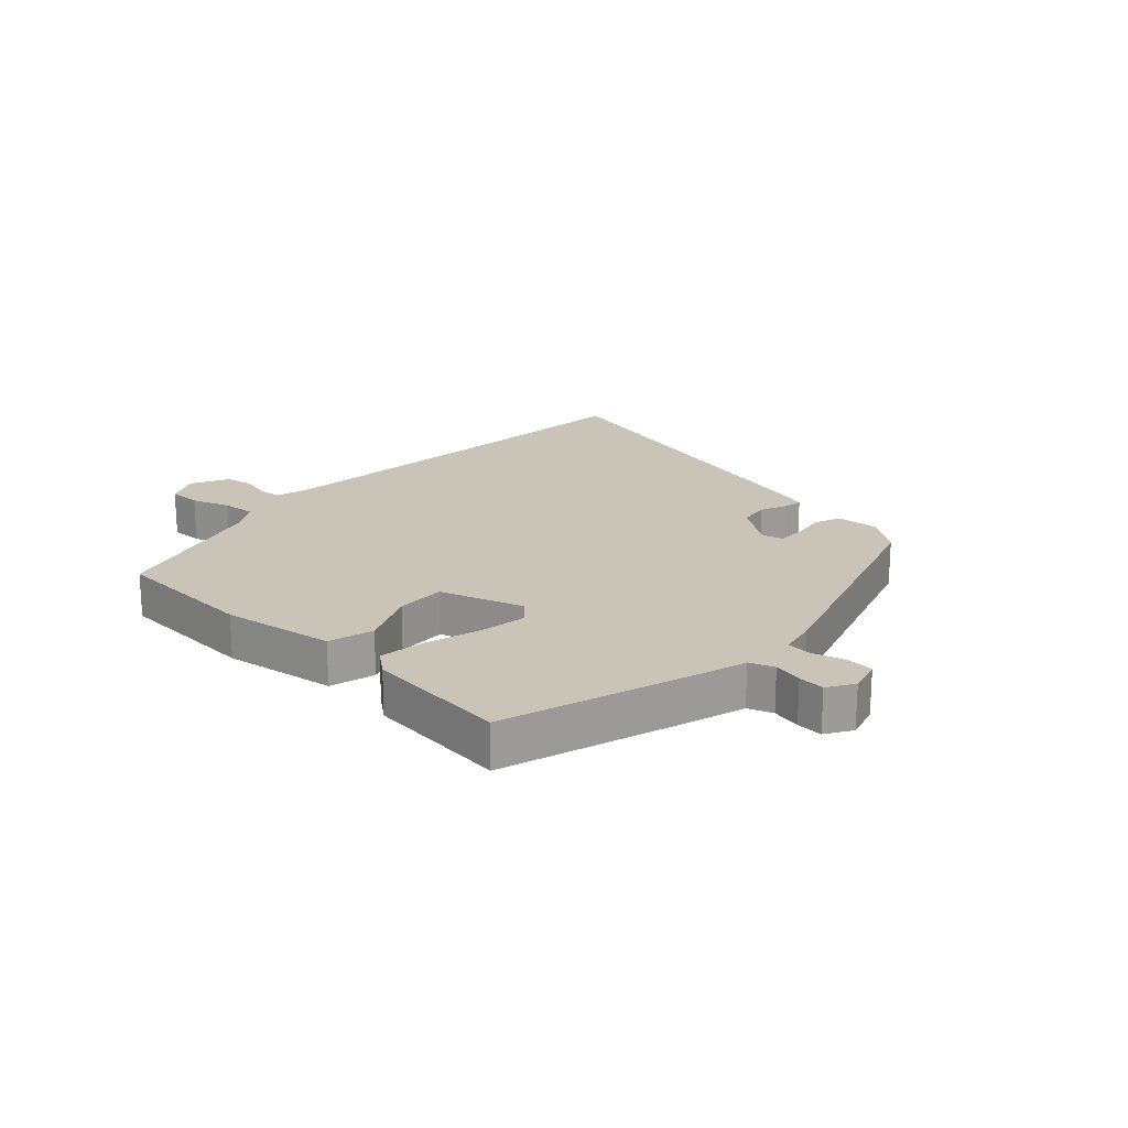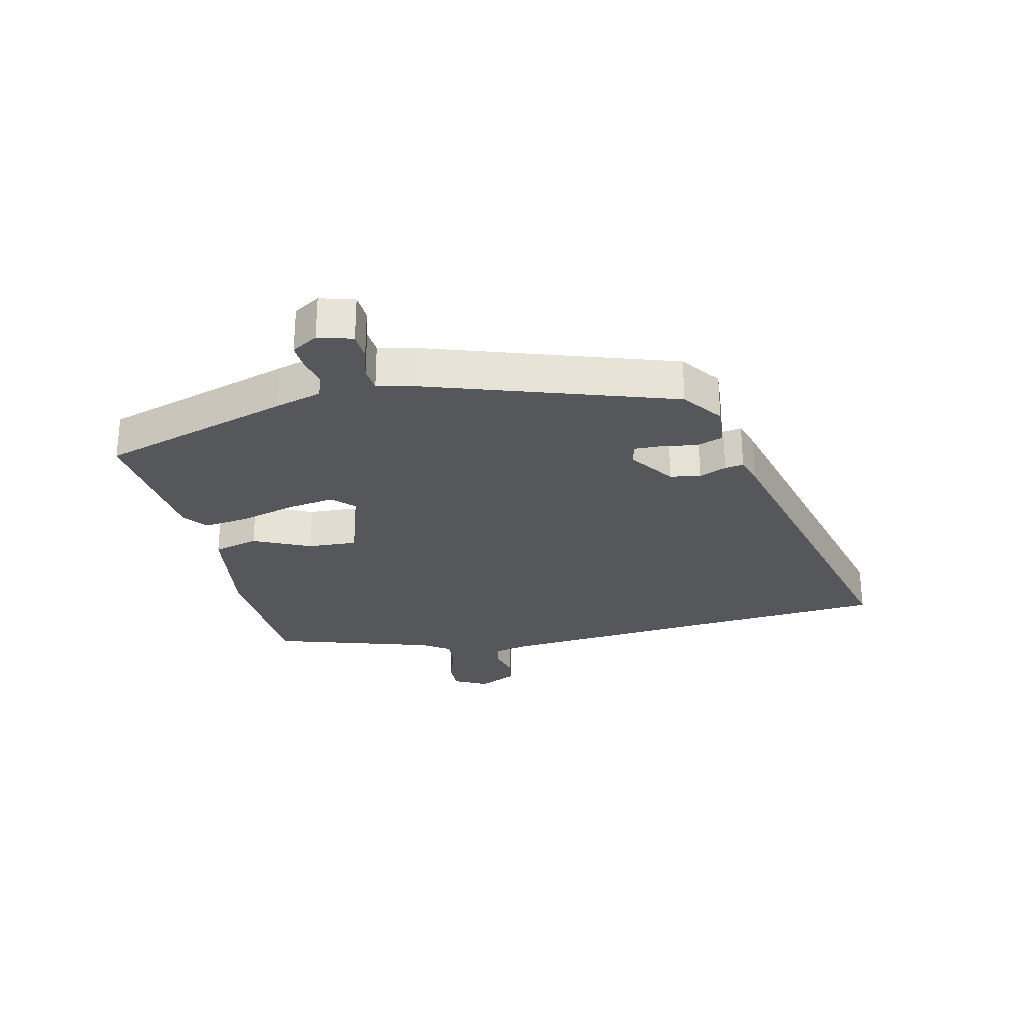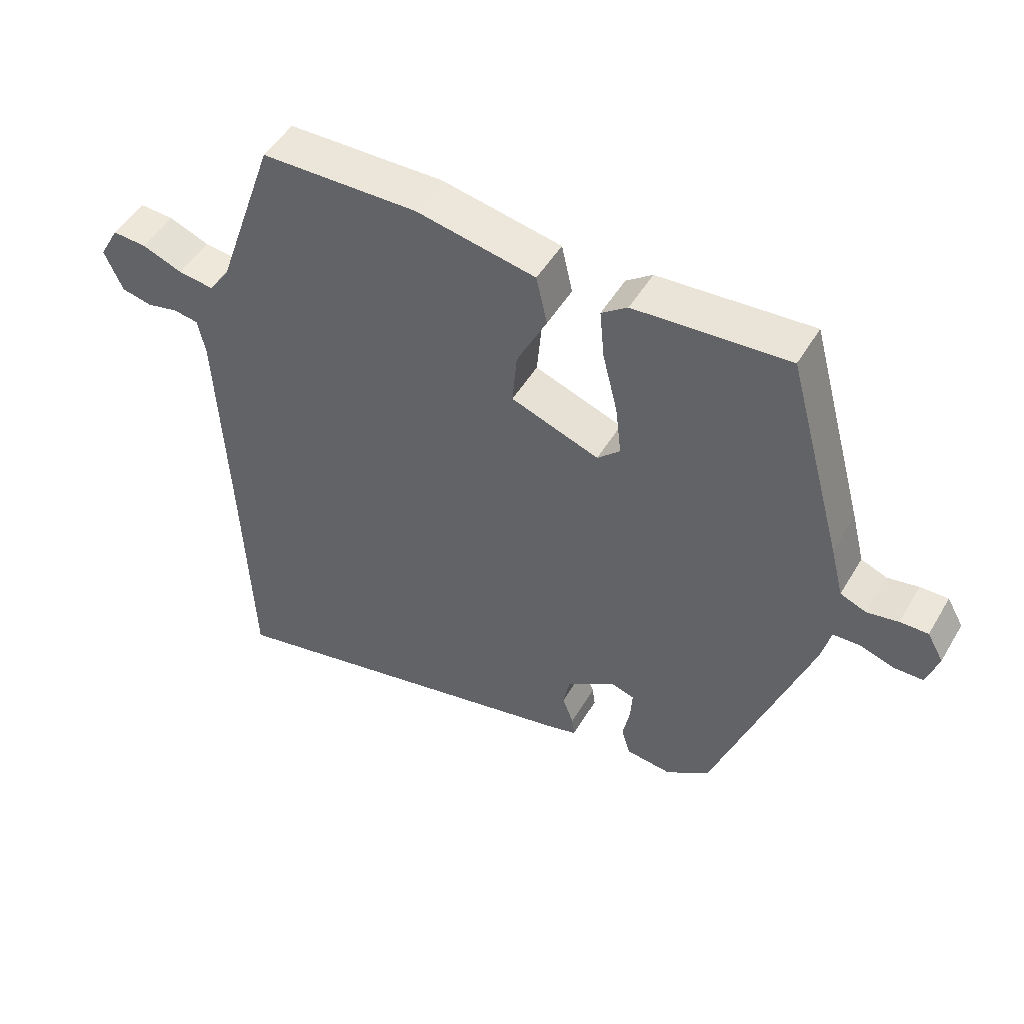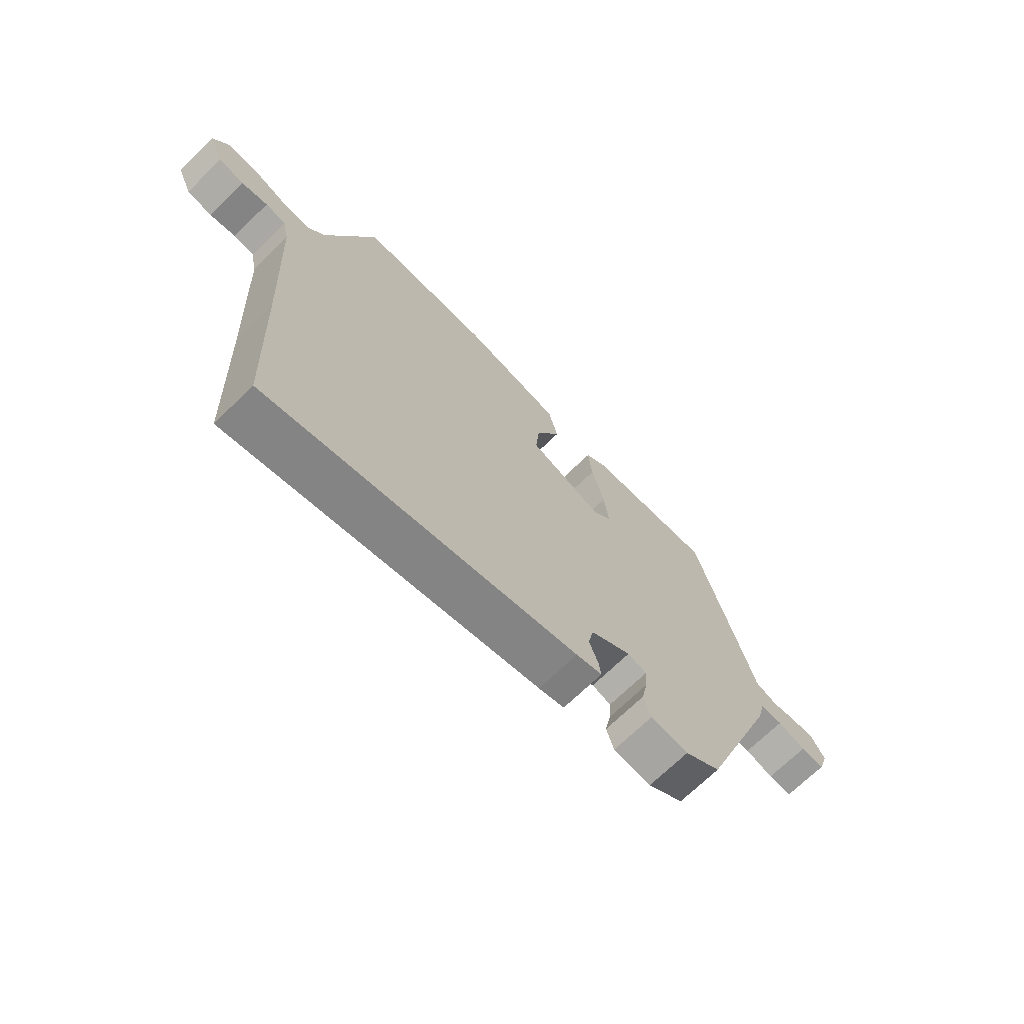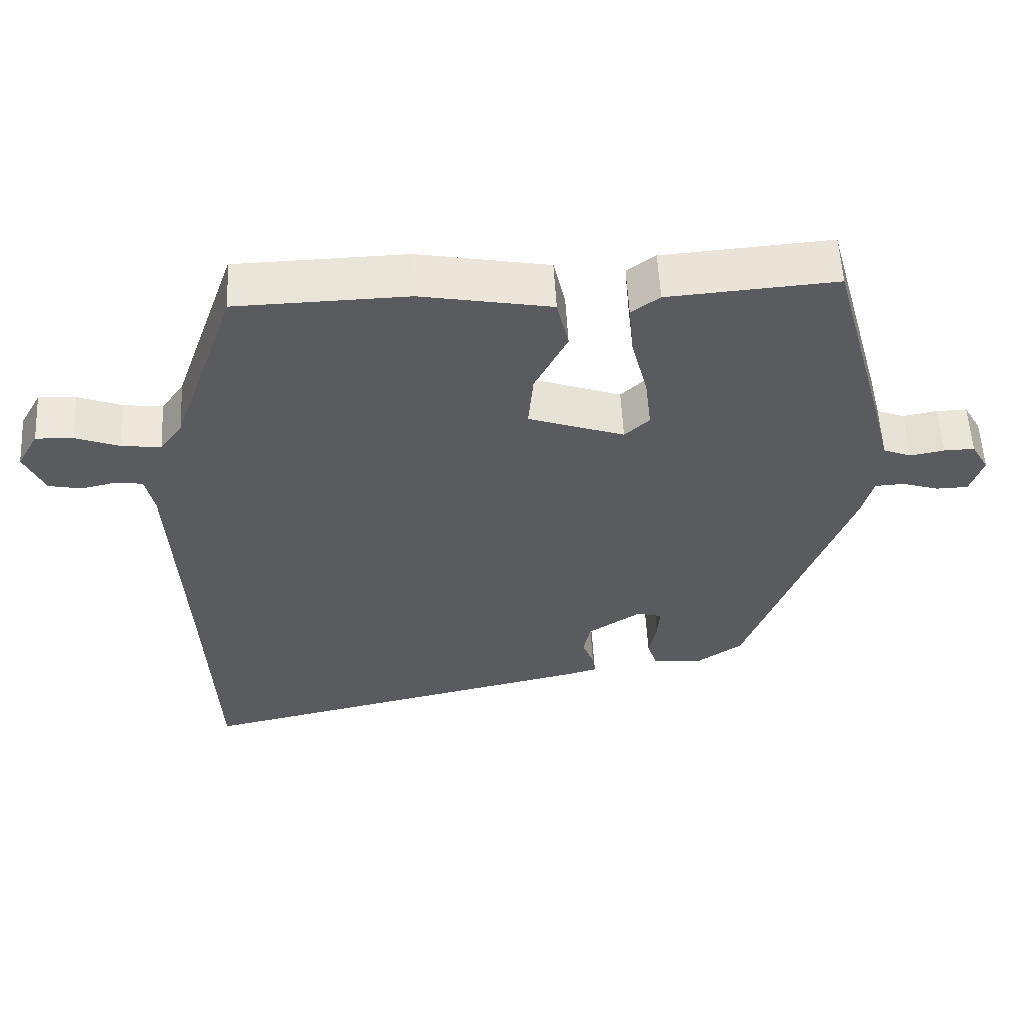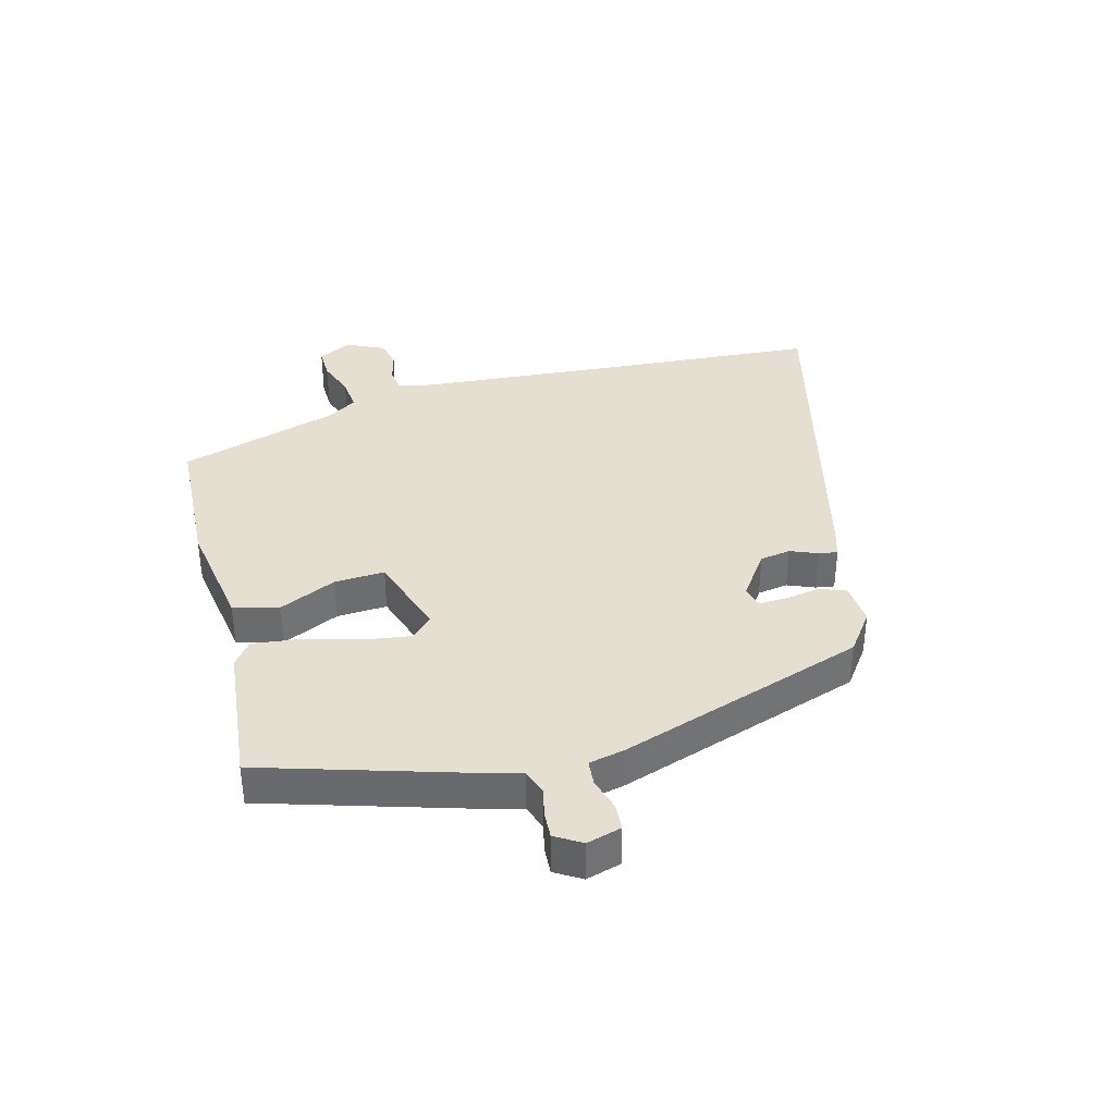
<metadata>
{"format":"obj","ext":"obj","renderer":"f3d","projection":"perspective","resolution":1024,"background":"white","views":[{"elev":20.0,"azim":45.0,"up":"+Y"},{"elev":-27.2,"azim":104.7,"up":"+Y"},{"elev":49.3,"azim":29.6,"up":"+Z"},{"elev":-70.0,"azim":-45.7,"up":"+Z"},{"elev":57.0,"azim":-3.1,"up":"+Z"},{"elev":36.8,"azim":76.8,"up":"+Y"}]}
</metadata>
<code>
v -0.494 0.07 -0.641
v -0.508 0.07 -0.304
v -0.525 0.07 0.048
v -0.537 0.07 0.105
v -0.575 0.07 0.111
v -0.624 0.07 0.1
v -0.671 0.07 0.11
v -0.699 0.07 0.174
v -0.669 0.07 0.228
v -0.616 0.07 0.225
v -0.554 0.07 0.201
v -0.499 0.07 0.194
v -0.467 0.07 0.239
v -0.376 0.07 0.502
v -0.135 0.07 0.507
v 0.049 0.07 0.472
v 0.066 0.07 0.397
v 0.02 0.07 0.305
v 0.013 0.07 0.223
v 0.149 0.07 0.174
v 0.184 0.07 0.207
v 0.175 0.07 0.285
v 0.152 0.07 0.378
v 0.145 0.07 0.454
v 0.185 0.07 0.483
v 0.422 0.07 0.5
v 0.508 0.07 0.184
v 0.528 0.07 0.105
v 0.568 0.07 0.089
v 0.616 0.07 0.098
v 0.659 0.07 0.099
v 0.684 0.07 0.055
v 0.666 0.07 -0.001
v 0.621 0.07 -0.002
v 0.569 0.07 0.015
v 0.527 0.07 0.013
v 0.512 0.07 -0.046
v 0.365 0.07 -0.446
v 0.298 0.07 -0.492
v 0.228 0.07 -0.484
v 0.214 0.07 -0.44
v 0.225 0.07 -0.384
v 0.228 0.07 -0.338
v 0.193 0.07 -0.327
v 0.117 0.07 -0.377
v 0.107 0.07 -0.427
v 0.124 0.07 -0.472
v 0.128 0.07 -0.503
v 0.08 0.07 -0.516
v -0.494 0 -0.641
v -0.508 0 -0.304
v -0.525 0 0.048
v -0.537 0 0.105
v -0.575 0 0.111
v -0.624 0 0.1
v -0.671 0 0.11
v -0.699 0 0.174
v -0.669 0 0.228
v -0.616 0 0.225
v -0.554 0 0.201
v -0.499 0 0.194
v -0.467 0 0.239
v -0.376 0 0.502
v -0.135 0 0.507
v 0.049 0 0.472
v 0.066 0 0.397
v 0.02 0 0.305
v 0.013 0 0.223
v 0.149 0 0.174
v 0.184 0 0.207
v 0.175 0 0.285
v 0.152 0 0.378
v 0.145 0 0.454
v 0.185 0 0.483
v 0.422 0 0.5
v 0.508 0 0.184
v 0.528 0 0.105
v 0.568 0 0.089
v 0.616 0 0.098
v 0.659 0 0.099
v 0.684 0 0.055
v 0.666 0 -0.001
v 0.621 0 -0.002
v 0.569 0 0.015
v 0.527 0 0.013
v 0.512 0 -0.046
v 0.365 0 -0.446
v 0.298 0 -0.492
v 0.228 0 -0.484
v 0.214 0 -0.44
v 0.225 0 -0.384
v 0.228 0 -0.338
v 0.193 0 -0.327
v 0.117 0 -0.377
v 0.107 0 -0.427
v 0.124 0 -0.472
v 0.128 0 -0.503
v 0.08 0 -0.516
f 46 47 48 49
f 45 46 49 1
f 44 45 1 2
f 39 40 41 42
f 39 42 43
f 36 37 38 39
f 36 39 43
f 32 33 34 35
f 32 35 36
f 29 30 31 32
f 29 32 36
f 28 29 36 43
f 22 23 24 25
f 21 22 25 26
f 15 16 17 18
f 13 14 15 18
f 12 13 18 19
f 8 9 10 11
f 8 11 12
f 5 6 7 8
f 4 5 8 12
f 3 4 12 19
f 44 2 3 19
f 21 26 27 28
f 20 21 28 43
f 19 20 43 44
f 98 97 96 95
f 50 98 95 94
f 51 50 94 93
f 91 90 89 88
f 92 91 88
f 88 87 86 85
f 92 88 85
f 84 83 82 81
f 85 84 81
f 81 80 79 78
f 85 81 78
f 92 85 78 77
f 74 73 72 71
f 75 74 71 70
f 67 66 65 64
f 67 64 63 62
f 68 67 62 61
f 60 59 58 57
f 61 60 57
f 57 56 55 54
f 61 57 54 53
f 68 61 53 52
f 68 52 51 93
f 77 76 75 70
f 92 77 70 69
f 93 92 69 68
f 1 50 51 2
f 2 51 52 3
f 3 52 53 4
f 4 53 54 5
f 5 54 55 6
f 6 55 56 7
f 7 56 57 8
f 8 57 58 9
f 9 58 59 10
f 10 59 60 11
f 11 60 61 12
f 12 61 62 13
f 13 62 63 14
f 14 63 64 15
f 15 64 65 16
f 16 65 66 17
f 17 66 67 18
f 18 67 68 19
f 19 68 69 20
f 20 69 70 21
f 21 70 71 22
f 22 71 72 23
f 23 72 73 24
f 24 73 74 25
f 25 74 75 26
f 26 75 76 27
f 27 76 77 28
f 28 77 78 29
f 29 78 79 30
f 30 79 80 31
f 31 80 81 32
f 32 81 82 33
f 33 82 83 34
f 34 83 84 35
f 35 84 85 36
f 36 85 86 37
f 37 86 87 38
f 38 87 88 39
f 39 88 89 40
f 40 89 90 41
f 41 90 91 42
f 42 91 92 43
f 43 92 93 44
f 44 93 94 45
f 45 94 95 46
f 46 95 96 47
f 47 96 97 48
f 48 97 98 49
f 49 98 50 1

</code>
